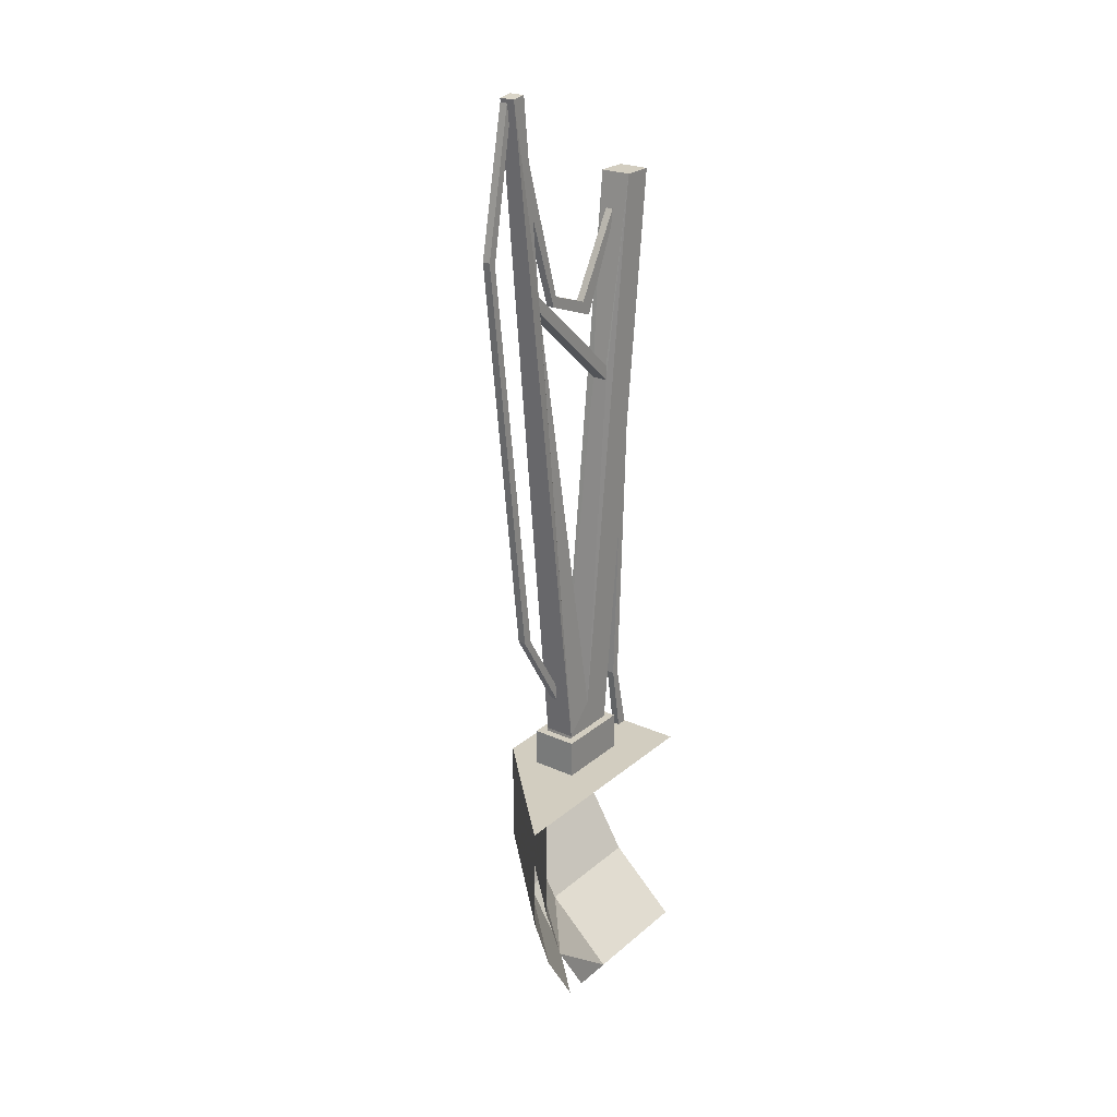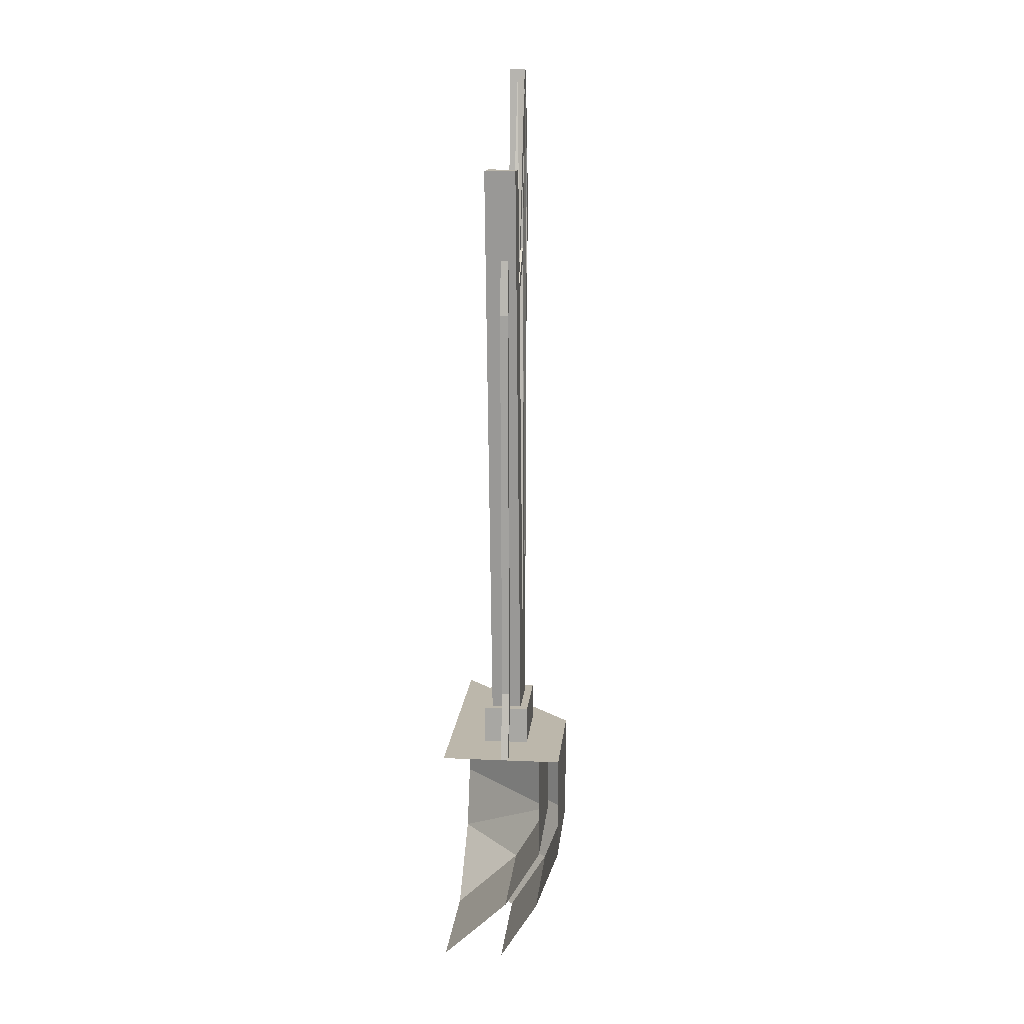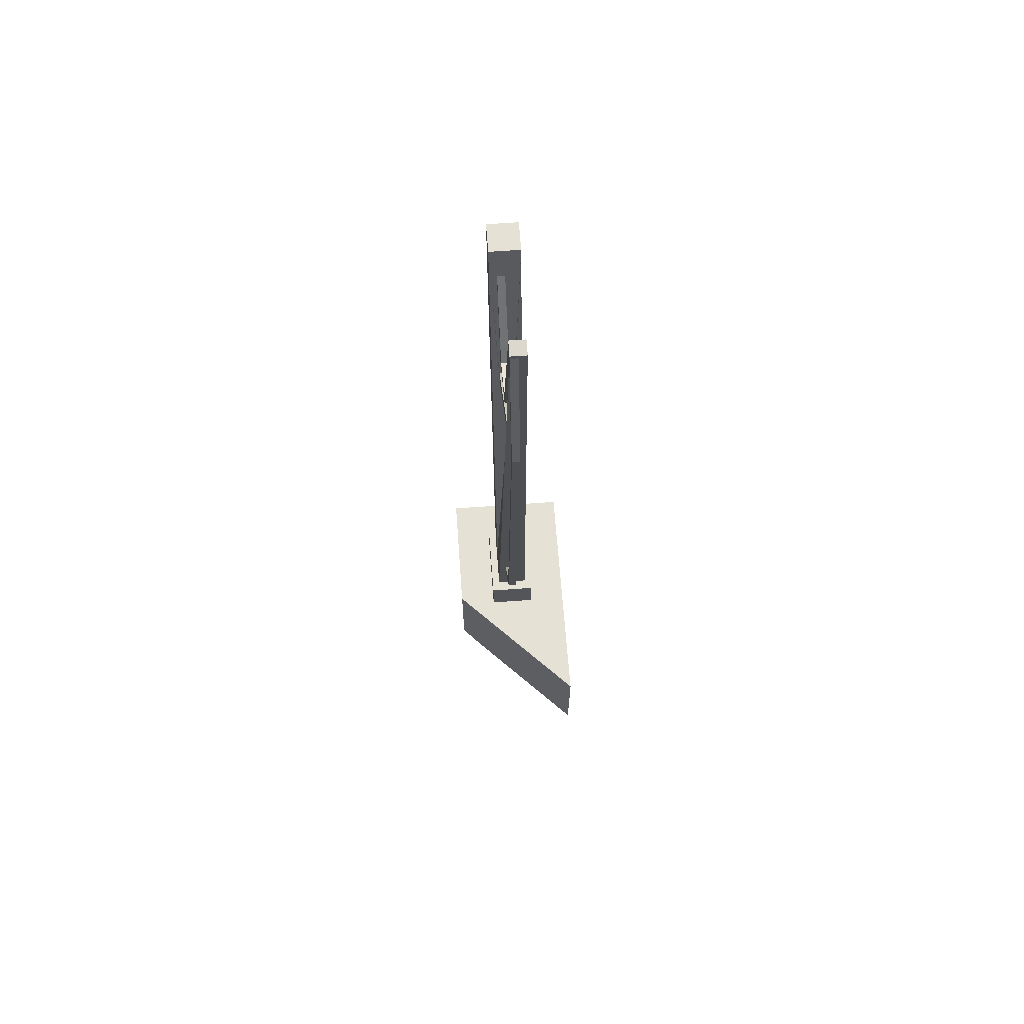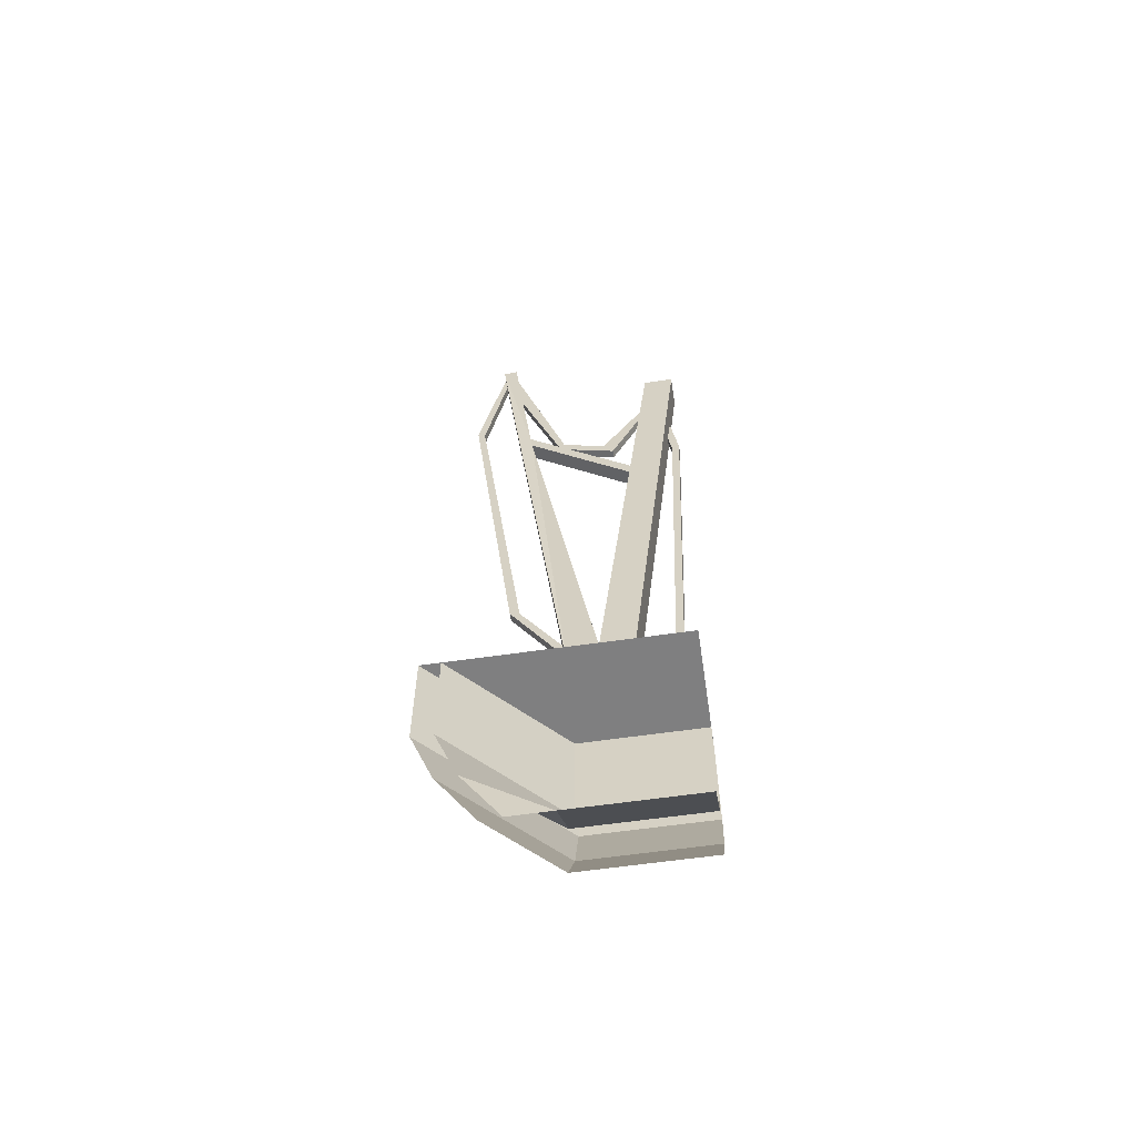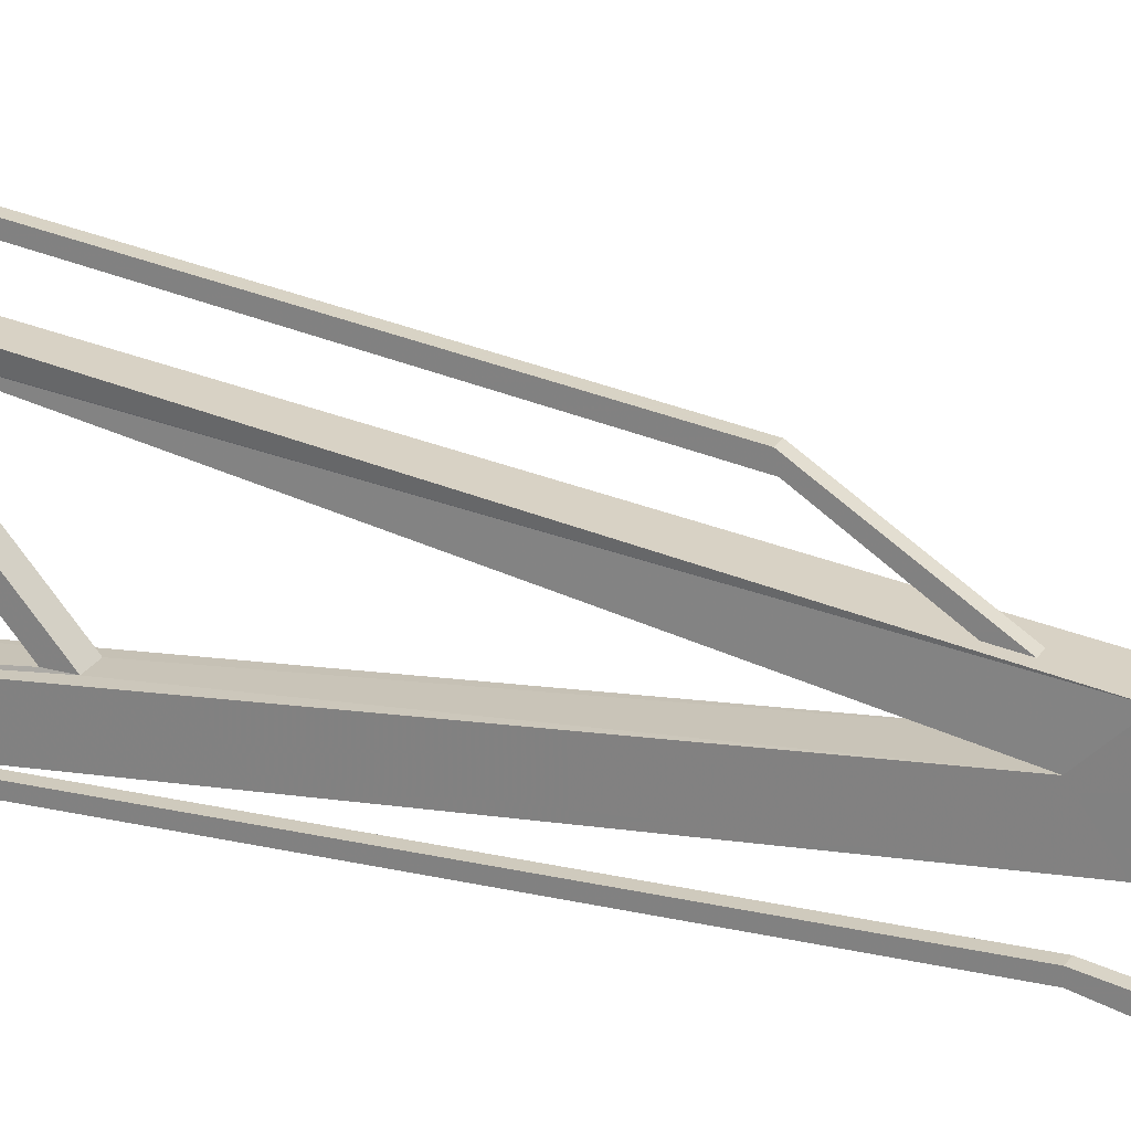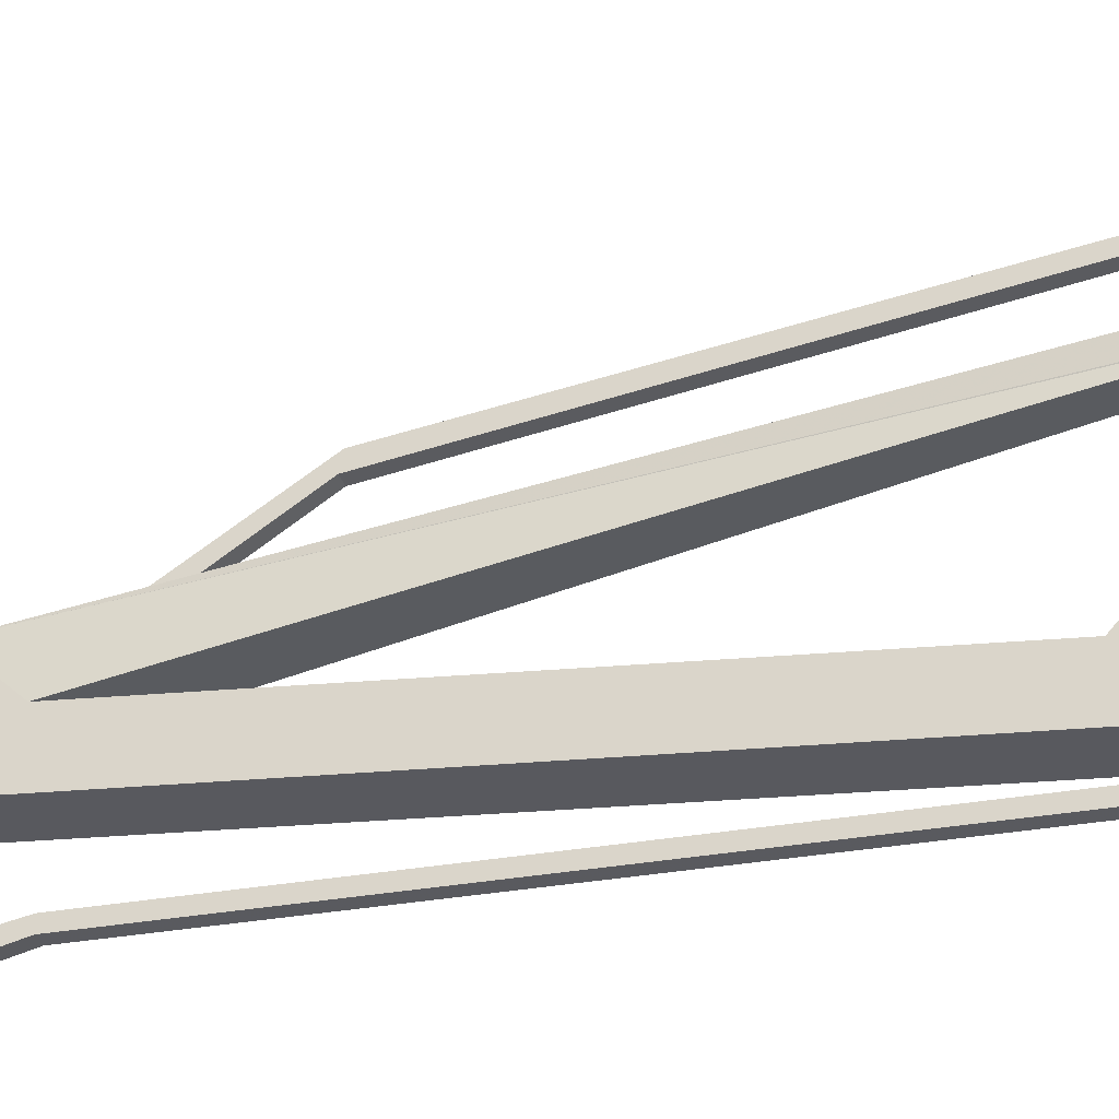
<metadata>
{"format":"obj","ext":"obj","renderer":"f3d","projection":"perspective","resolution":1024,"background":"white","views":[{"elev":24.5,"azim":36.6,"up":"+Y"},{"elev":14.4,"azim":-174.4,"up":"+Y"},{"elev":65.0,"azim":-4.2,"up":"+Y"},{"elev":-59.8,"azim":98.5,"up":"+Y"},{"elev":24.3,"azim":-65.2,"up":"+Z"},{"elev":-32.4,"azim":107.2,"up":"+Z"}]}
</metadata>
<code>
v -0.0625 7.641 0.4844
v -0.0625 7.141 0.4531
v -0.0625 6 0.0625
v -0.0625 6.078 0.03125
v 0 7.625 0.5
v 0 6.078 0.03125
v 0 7.141 0.4531
v 0 6 0.0625
v 0 5.828 -0.4062
v -0.0625 5.828 -0.4062
v -0.0625 5.953 -0.3281
v 0 5.953 -0.3281
v 0 6.625 -0.7188
v 0 6.531 -0.7188
v -0.0625 6.531 -0.7188
v -0.0625 6.625 -0.7188
v -0.0625 3.234 0.3828
v -0.0625 3.25 0.4609
v -0.0625 2.539 0.02344
v -0.0625 2.688 0.03906
v 0 3.234 0.3828
v 0 6.492 0.7812
v -0.0625 6.492 0.7812
v -0.0625 6.523 0.8438
v 0 3.25 0.4609
v 0 2.539 0.02344
v 0 2.688 0.03906
v 0 6.523 0.8438
v 0 7.648 0.6172
v 0 7.5 0.5938
v -0.0625 7.5 0.5938
v -0.0625 7.648 0.6172
v -0.0625 2.438 -0.875
v -0.0625 2.438 -0.8125
v -0.0625 1.875 -0.9062
v -0.0625 1.875 -1
v 0 2.438 -0.875
v 0 5.75 -1
v -0.0625 5.75 -1
v -0.0625 5.719 -0.9375
v 0 2.438 -0.8125
v 0 1.875 -0.9062
v 0 1.875 -1
v 0 5.719 -0.9375
v 0 5.938 -0.9062
v 0 6.188 -0.9375
v -0.0625 6.188 -0.9375
v -0.0625 5.938 -0.9062
v 0 0 0
v 0 0 -1
v -0.3125 0.5 -1
v -0.3125 0.5 0
v 0.5 0.5 0.8125
v 0.5 0 0.5
v -0.5 1 -1
v -0.5 1 0
v 0.5 1 1
v -0.5 1.875 0
v 0.5 1.875 1
v 0.5 1.875 0
v -0.5 1.875 -1
v 0.5 1.875 -1
v -0.03906 0.5 0
v -0.03906 0.5 -1
v 0.5 0 -1
v 0.5 0 0
v 0.5 0.5 0.6484
v -0.3359 1 0
v -0.3359 1 -1
v -0.3359 1.875 0
v -0.3359 1.875 -1
v 0.5 1.875 0.8359
v 0.5 1 0.8359
v 0.5 0 0.3359
v -0.1875 2.188 0.0625
v -0.1875 2.188 -0.5625
v -0.125 2.188 -0.5
v -0.125 2.188 0
v 0.1875 2.188 0.0625
v 0.1875 1.875 0.0625
v -0.1875 1.875 0.0625
v -0.1875 1.875 -0.5625
v 0.1875 2.188 -0.5625
v 0.125 2.188 -0.5
v 0.125 6.906 -1
v -0.125 6.906 -1
v -0.125 2.438 -0.25
v 0.125 2.188 0
v 0.1875 1.875 -0.5625
v 0.125 2.438 -0.25
v 0.125 6.906 -0.75
v -0.125 6.906 -0.75
v -0.0625 5.25 -0.5625
v 0.0625 6.031 0.3203
v -0.0625 6.031 0.3203
v -0.125 2.203 -0.01562
v -0.0625 6.164 0.3359
v -0.0625 7.68 0.6172
v 0.125 2.203 -0.01562
v 0.0625 7.68 0.6172
v 0.0625 6.164 0.3359
v -0.0625 7.695 0.5
v 0.0625 7.695 0.5
v -0.0625 5.375 -0.5625
v 0.0625 5.375 -0.5625
v 0.0625 5.25 -0.5625
v -0.0625 7.641 0.4844
v -0.0625 7.641 0.4844
v -0.0625 7.641 0.4844
f 1 2 3
f 1 3 4
f 1 4 5
f 5 4 6
f 5 6 7
f 7 6 8
f 7 8 2
f 2 8 3
f 3 8 9
f 3 9 10
f 3 10 4
f 4 10 11
f 4 11 6
f 6 11 12
f 6 12 8
f 8 12 9
f 9 12 13
f 9 13 14
f 9 14 10
f 10 14 15
f 10 15 11
f 11 15 16
f 11 16 12
f 12 16 13
f 17 18 19
f 17 19 20
f 17 20 21
f 17 21 22
f 17 22 23
f 17 23 18
f 18 23 24
f 18 24 25
f 18 25 26
f 18 26 19
f 25 21 27
f 25 27 26
f 21 20 27
f 24 28 25
f 25 28 21
f 21 28 22
f 22 28 29
f 22 29 30
f 22 30 23
f 23 30 31
f 23 31 24
f 24 31 32
f 24 32 28
f 28 32 29
f 33 34 35
f 33 35 36
f 33 36 37
f 33 37 38
f 33 38 39
f 33 39 34
f 34 39 40
f 34 40 41
f 34 41 42
f 34 42 35
f 41 37 43
f 41 43 42
f 37 36 43
f 40 44 41
f 41 44 37
f 37 44 38
f 38 44 45
f 38 45 46
f 38 46 39
f 39 46 47
f 39 47 40
f 40 47 48
f 40 48 44
f 44 48 45
f 49 50 51
f 49 51 52
f 49 52 53
f 49 53 54
f 52 51 55
f 52 55 56
f 52 56 53
f 53 56 57
f 57 56 58
f 57 58 59
f 59 58 60
f 60 58 61
f 60 61 62
f 56 55 61
f 56 61 58
f 58 61 61
f 58 61 58
f 63 64 65
f 63 65 66
f 63 66 67
f 63 67 68
f 63 68 64
f 64 68 69
f 69 68 70
f 69 70 71
f 71 70 71
f 71 70 70
f 72 70 68
f 72 68 73
f 73 68 67
f 67 66 74
f 75 76 77
f 75 77 78
f 75 78 79
f 75 79 80
f 75 80 81
f 75 81 82
f 75 82 76
f 76 82 83
f 76 83 84
f 76 84 77
f 77 84 85
f 77 85 86
f 77 86 87
f 77 87 78
f 78 88 79
f 79 88 83
f 79 83 80
f 80 83 89
f 89 83 82
f 83 88 84
f 84 88 90
f 84 90 91
f 84 91 85
f 85 91 92
f 85 92 86
f 86 92 87
f 87 92 93
f 87 93 90
f 87 90 94
f 87 94 95
f 87 95 96
f 96 95 97
f 96 97 98
f 96 98 99
f 99 98 100
f 99 100 101
f 99 101 94
f 99 94 90
f 98 102 103
f 98 103 100
f 100 103 101
f 101 103 97
f 101 97 104
f 101 104 105
f 101 105 94
f 94 105 106
f 94 106 95
f 95 106 93
f 95 93 97
f 97 93 104
f 104 93 92
f 104 92 105
f 105 92 91
f 105 91 106
f 106 91 90
f 106 90 93
f 103 102 97
f 97 102 98

</code>
